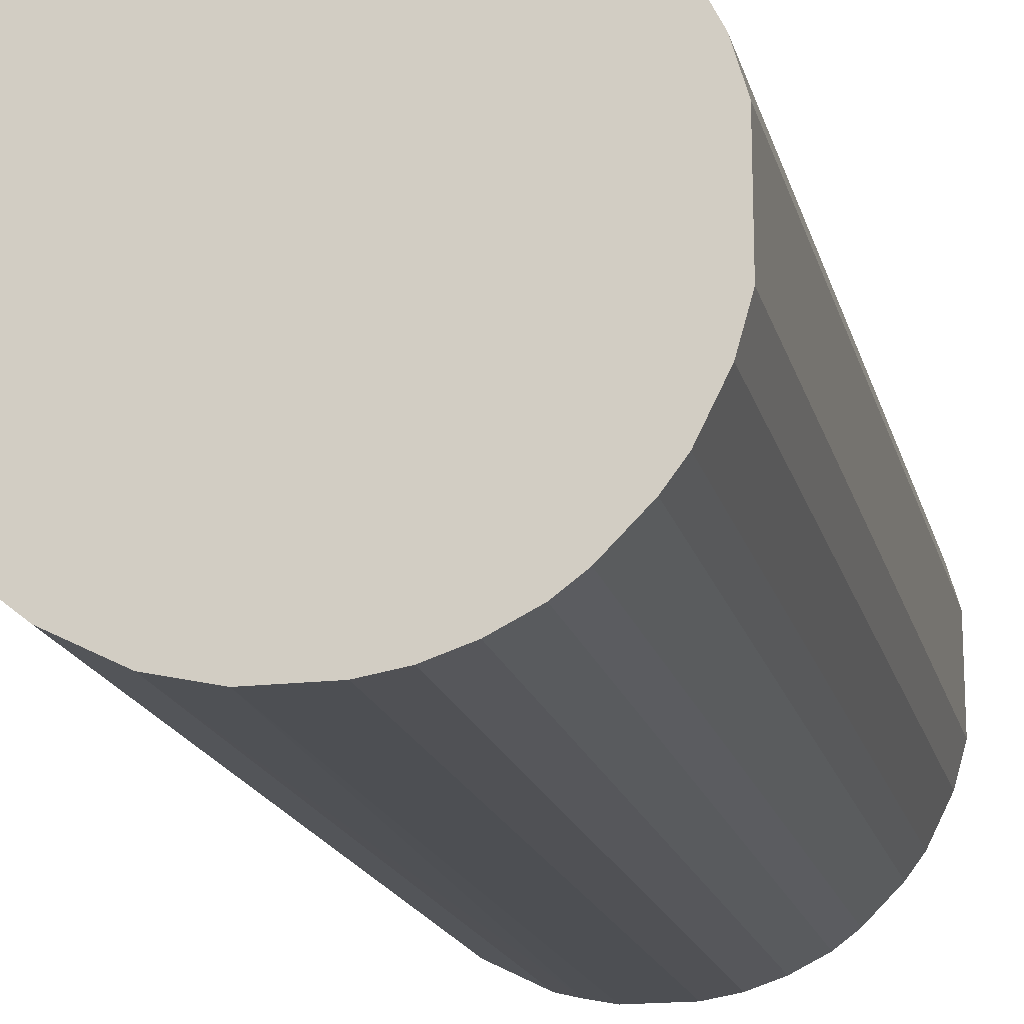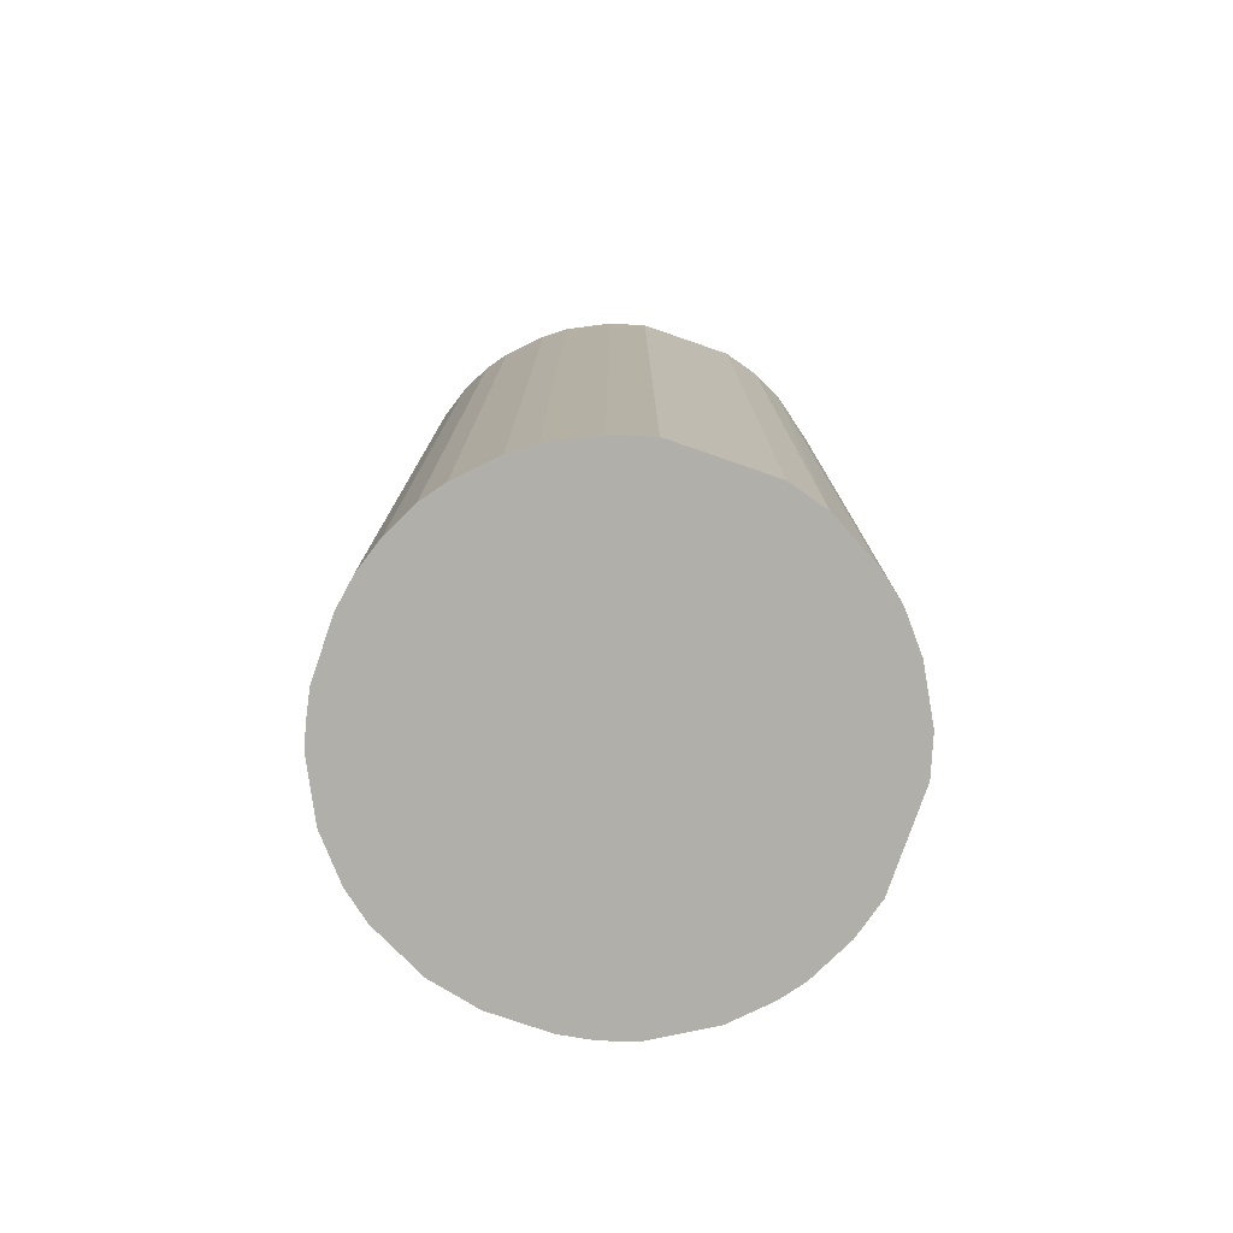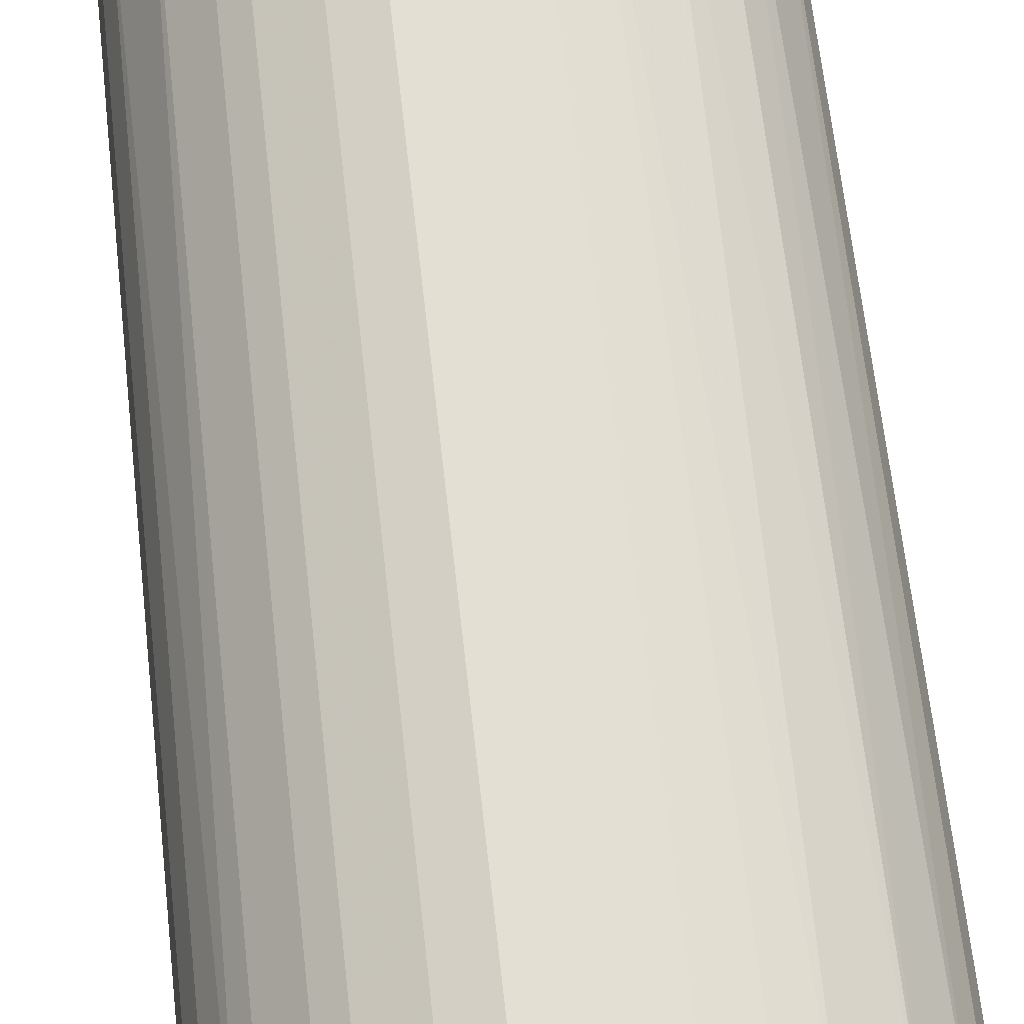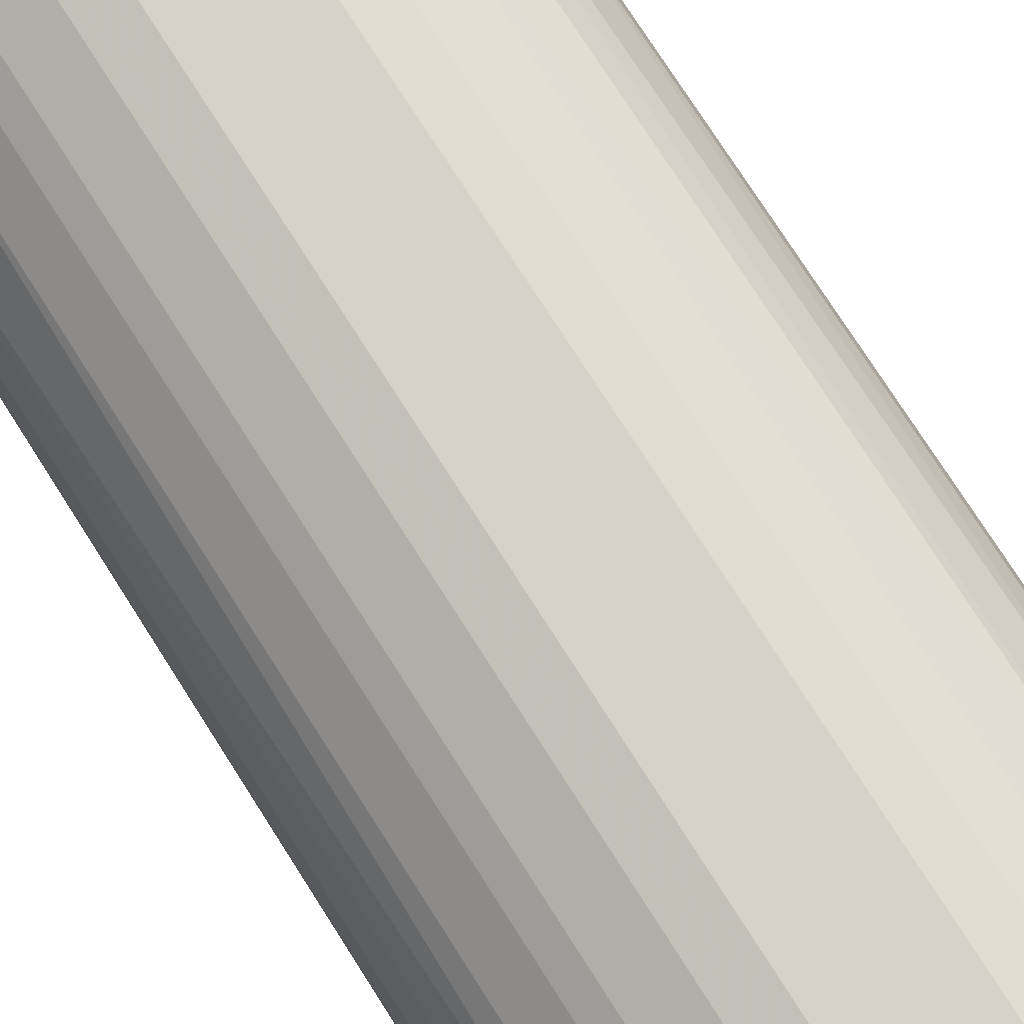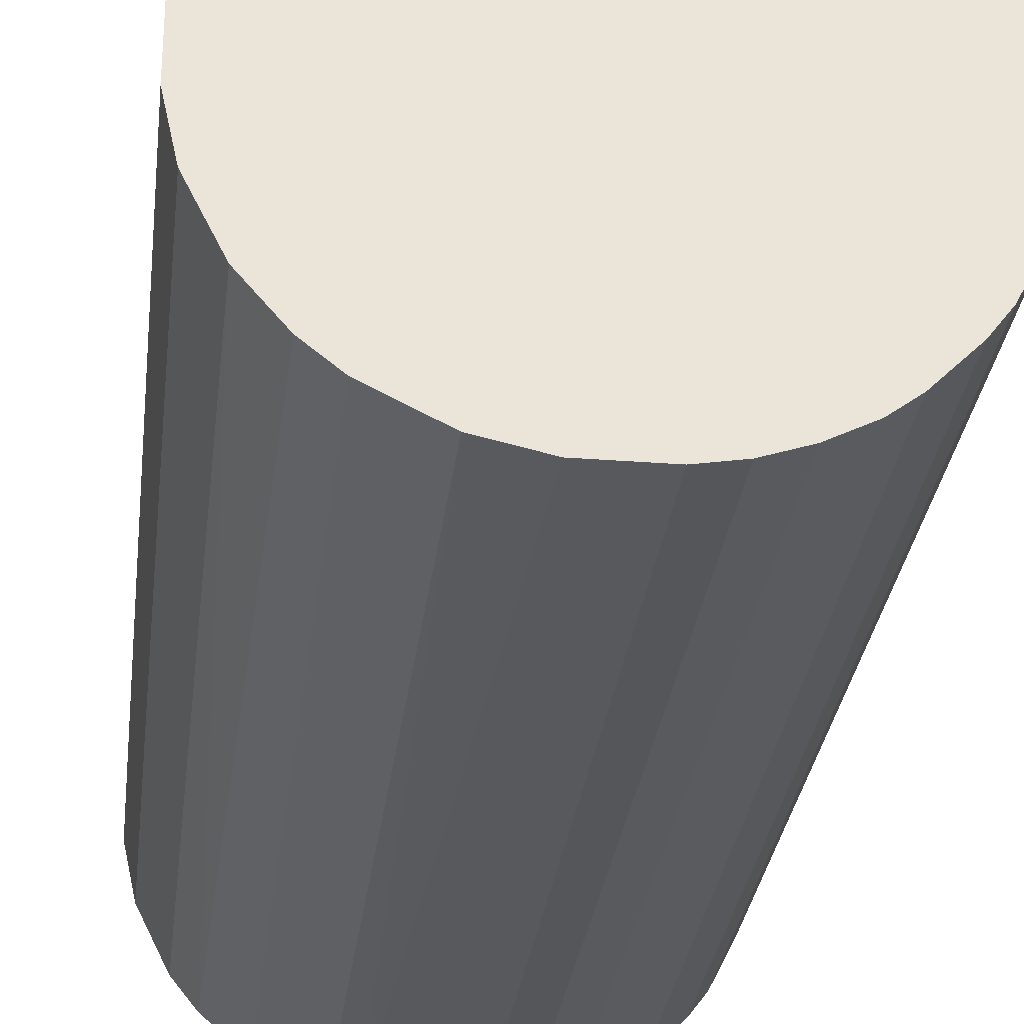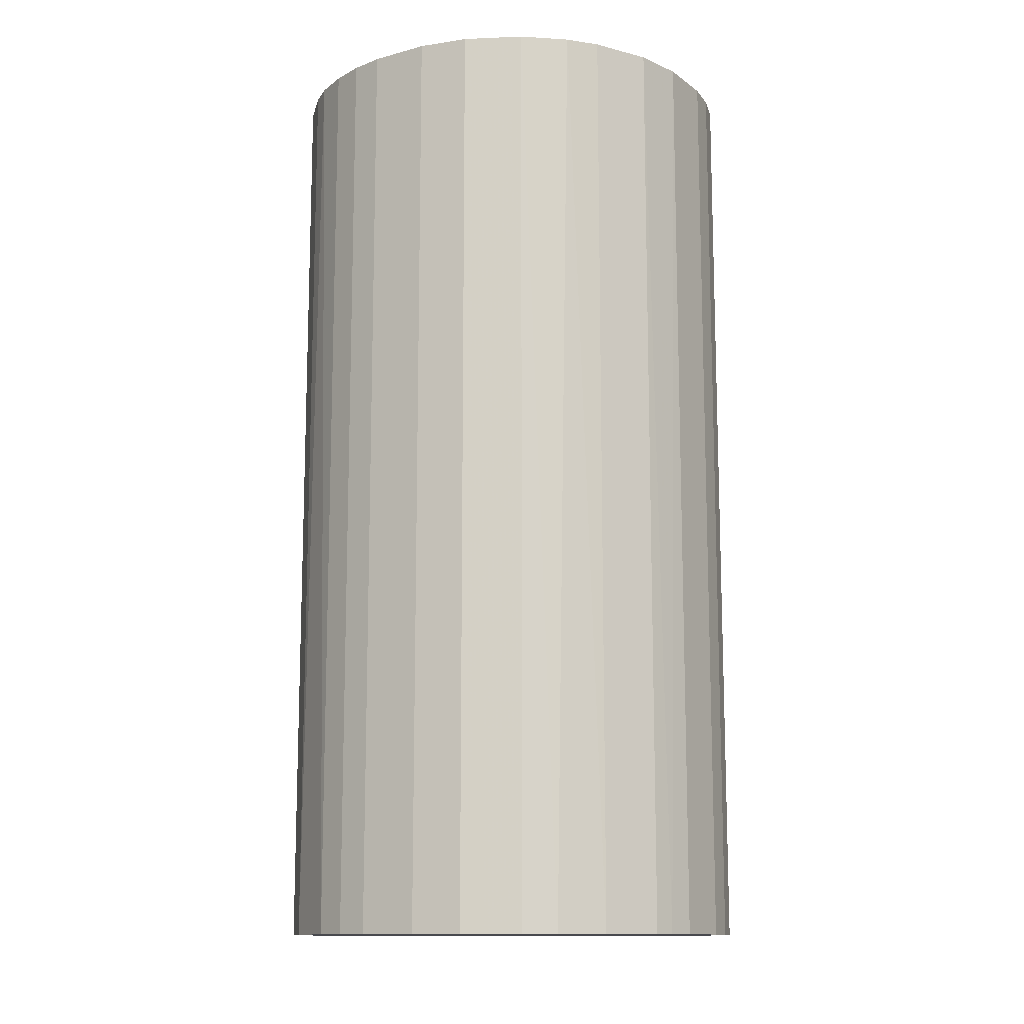
<metadata>
{"format":"obj","ext":"obj","renderer":"f3d","projection":"perspective","resolution":1024,"background":"white","views":[{"elev":-17.5,"azim":13.2,"up":"+Y"},{"elev":-78.0,"azim":71.0,"up":"+Z"},{"elev":66.6,"azim":-6.4,"up":"+Y"},{"elev":77.3,"azim":-32.7,"up":"+Y"},{"elev":-29.0,"azim":-6.6,"up":"+Y"},{"elev":-12.6,"azim":-57.8,"up":"+Z"}]}
</metadata>
<code>
o convex_0
v -0.004542 0.02201 0.04505
v -0.002982 -0.02225 -0.04505
v -0.005582 -0.02173 -0.04505
v 0.004826 0.02201 -0.04505
v 0.02201 -0.004542 0.04505
v -0.02121 -0.007666 0.04505
v -0.02069 0.008994 -0.04505
v 0.02201 -0.004542 -0.04505
v 0.00587 -0.02173 0.04505
v 0.01628 0.01576 0.04505
v -0.01912 0.01211 0.04505
v -0.02121 -0.007666 -0.04505
v 0.0142 -0.01756 -0.04505
v 0.02097 0.00847 -0.04505
v -0.01287 -0.0186 0.04505
v -0.01235 0.01889 -0.04505
v 0.01733 -0.01443 0.04505
v -0.01652 -0.01548 -0.04505
v -0.02225 0.002741 0.04505
v 0.02201 0.004826 0.04505
v 0.008474 0.02097 0.04505
v 0.01316 0.01837 -0.04505
v -0.002982 -0.02225 0.04505
v 0.00587 -0.02173 -0.04505
v -0.01235 0.01889 0.04505
v -0.004542 0.02201 -0.04505
v 0.01889 -0.01235 -0.04505
v -0.02225 -0.002978 -0.04505
v 0.01212 -0.01912 0.04505
v -0.0186 -0.01287 0.04505
v -0.01756 0.0142 -0.04505
v -0.01287 -0.0186 -0.04505
v 0.01837 0.01316 -0.04505
v 0.01941 0.01159 0.04505
v 0.02097 -0.008186 0.04505
v 0.02201 0.004826 -0.04505
v 0.004826 0.02201 0.04505
v -0.007666 -0.02121 0.04505
v -0.02225 0.002741 -0.04505
v -0.008186 0.02097 -0.04505
v -0.02173 0.005866 0.04505
v 0.002741 -0.02225 0.04505
v 0.008994 -0.02069 -0.04505
v -0.02225 -0.002978 0.04505
v -0.01444 0.01732 0.04505
v 0.008474 0.02097 -0.04505
v 0.0116 0.01941 0.04505
v -0.0186 -0.01287 -0.04505
v -0.01548 -0.01652 0.04505
v 0.02097 -0.008186 -0.04505
v -0.008186 0.02097 0.04505
v 0.002741 -0.02225 -0.04505
v -0.007666 -0.02121 -0.04505
v 0.01628 0.01576 -0.04505
v 0.02097 0.00847 0.04505
v 0.01889 -0.01235 0.04505
v -0.02069 0.008994 0.04505
v 0.0142 -0.01756 0.04505
v -0.01756 0.0142 0.04505
v 0.008994 -0.02069 0.04505
v -0.01444 0.01732 -0.04505
v 0.01733 -0.01443 -0.04505
v 0.01212 -0.01912 -0.04505
v -0.02173 0.005866 -0.04505
f 39 41 64
f 2 3 4
f 5 1 6
f 4 3 7
f 2 4 8
f 5 6 9
f 1 5 10
f 6 1 11
f 7 3 12
f 2 8 13
f 8 4 14
f 9 6 15
f 4 7 16
f 5 9 17
f 12 3 18
f 6 11 19
f 5 8 20
f 10 5 20
f 1 10 21
f 14 4 22
f 3 2 23
f 9 15 23
f 2 13 24
f 11 1 25
f 1 4 26
f 4 16 26
f 13 8 27
f 12 6 28
f 7 12 28
f 17 9 29
f 6 12 30
f 15 6 30
f 7 11 31
f 16 7 31
f 18 3 32
f 14 22 33
f 10 20 34
f 33 10 34
f 14 33 34
f 8 5 35
f 5 17 35
f 8 14 36
f 20 8 36
f 14 20 36
f 4 1 37
f 1 21 37
f 21 4 37
f 3 23 38
f 23 15 38
f 15 32 38
f 7 28 39
f 28 19 39
f 16 25 40
f 1 26 40
f 26 16 40
f 19 11 41
f 39 19 41
f 23 2 42
f 9 23 42
f 24 9 42
f 9 24 43
f 24 13 43
f 6 19 44
f 28 6 44
f 19 28 44
f 11 25 45
f 25 16 45
f 4 21 46
f 22 4 46
f 22 46 47
f 21 10 47
f 10 22 47
f 46 21 47
f 12 18 48
f 30 12 48
f 18 30 48
f 15 30 49
f 30 18 49
f 32 15 49
f 18 32 49
f 27 8 50
f 8 35 50
f 35 27 50
f 25 1 51
f 1 40 51
f 40 25 51
f 2 24 52
f 42 2 52
f 24 42 52
f 32 3 53
f 3 38 53
f 38 32 53
f 22 10 54
f 10 33 54
f 33 22 54
f 20 14 55
f 34 20 55
f 14 34 55
f 17 27 56
f 35 17 56
f 27 35 56
f 11 7 57
f 7 41 57
f 41 11 57
f 13 17 58
f 17 29 58
f 29 13 58
f 31 11 59
f 11 45 59
f 45 31 59
f 29 9 60
f 9 43 60
f 43 29 60
f 16 31 61
f 45 16 61
f 31 45 61
f 17 13 62
f 13 27 62
f 27 17 62
f 13 29 63
f 43 13 63
f 29 43 63
f 7 39 64
f 41 7 64

</code>
